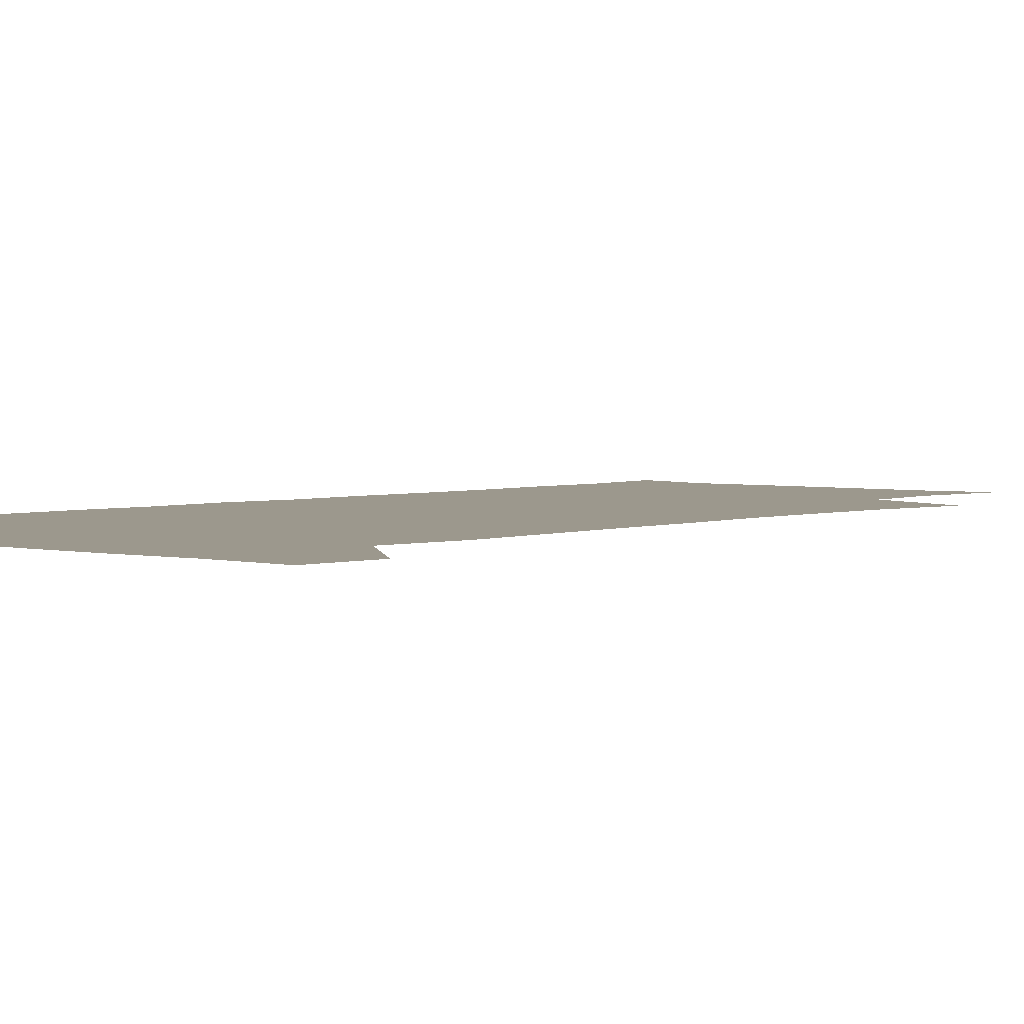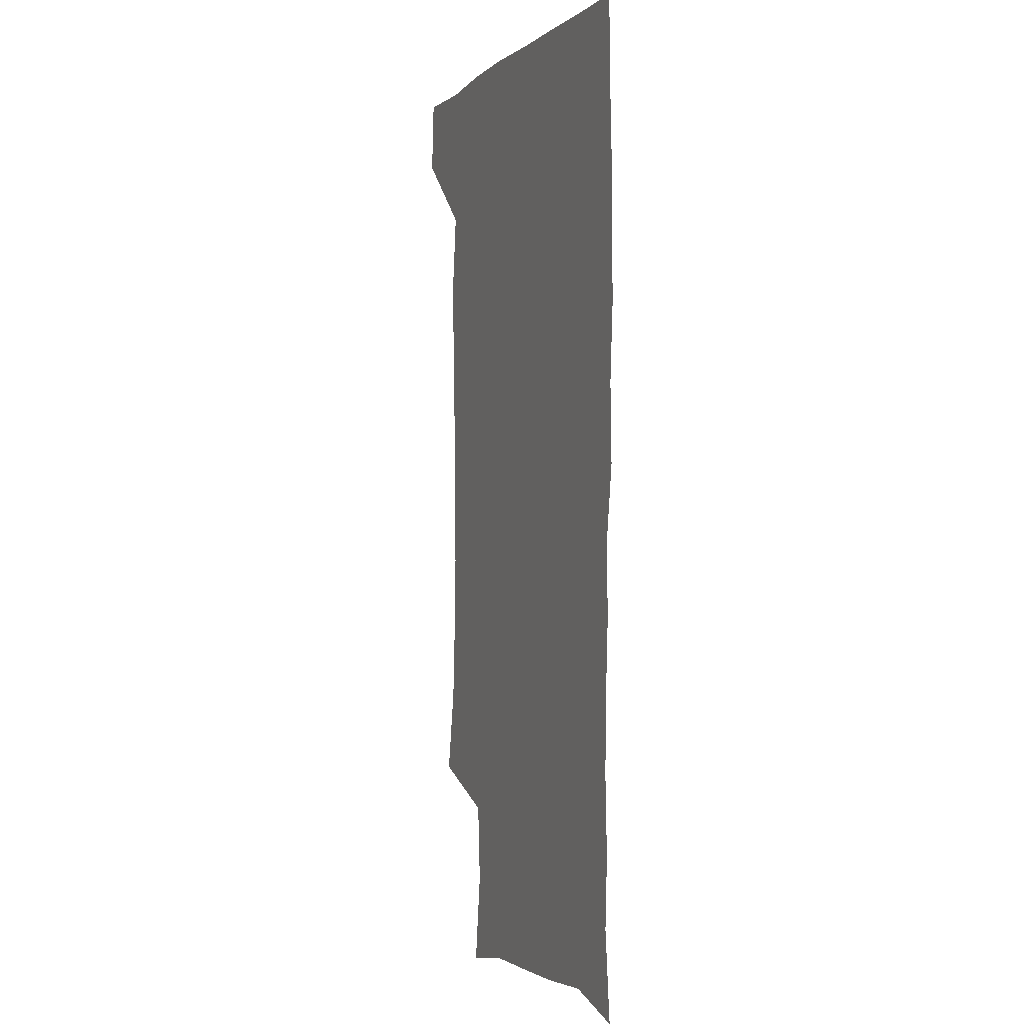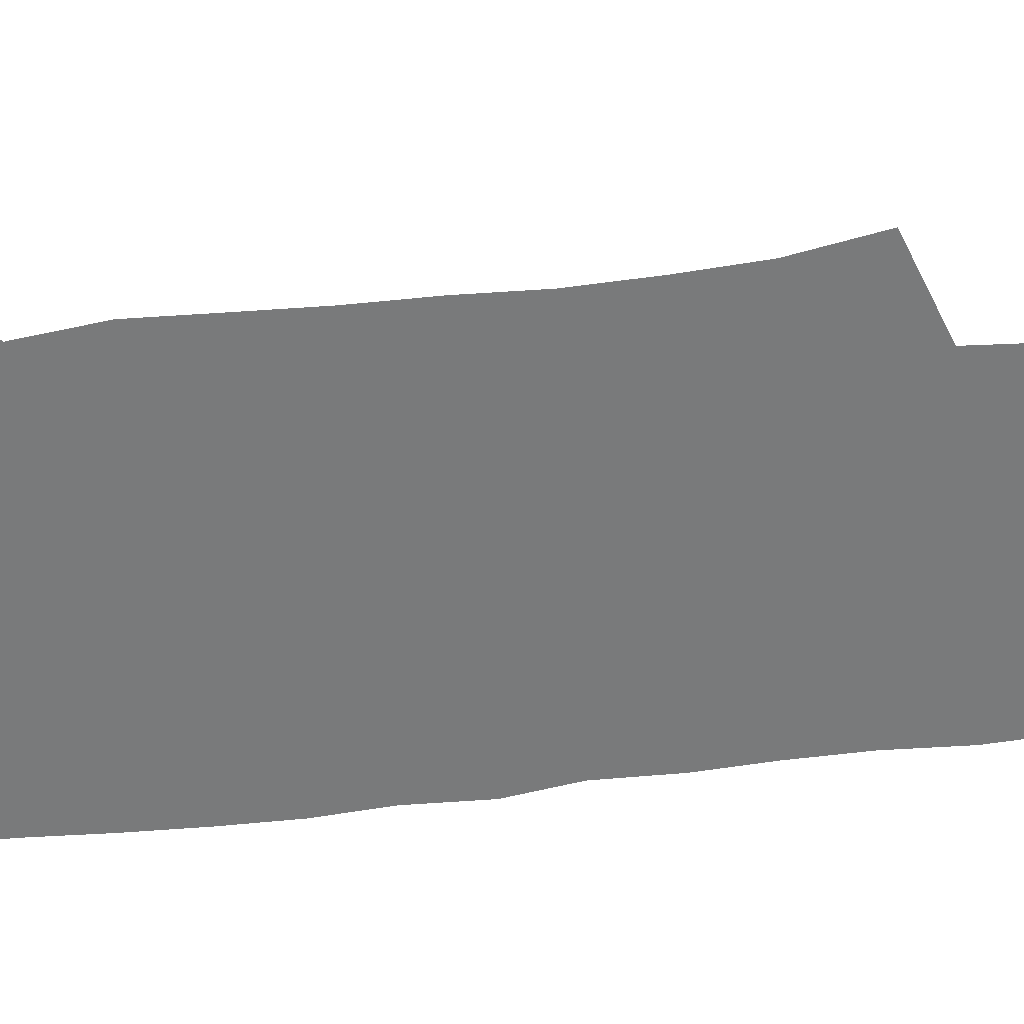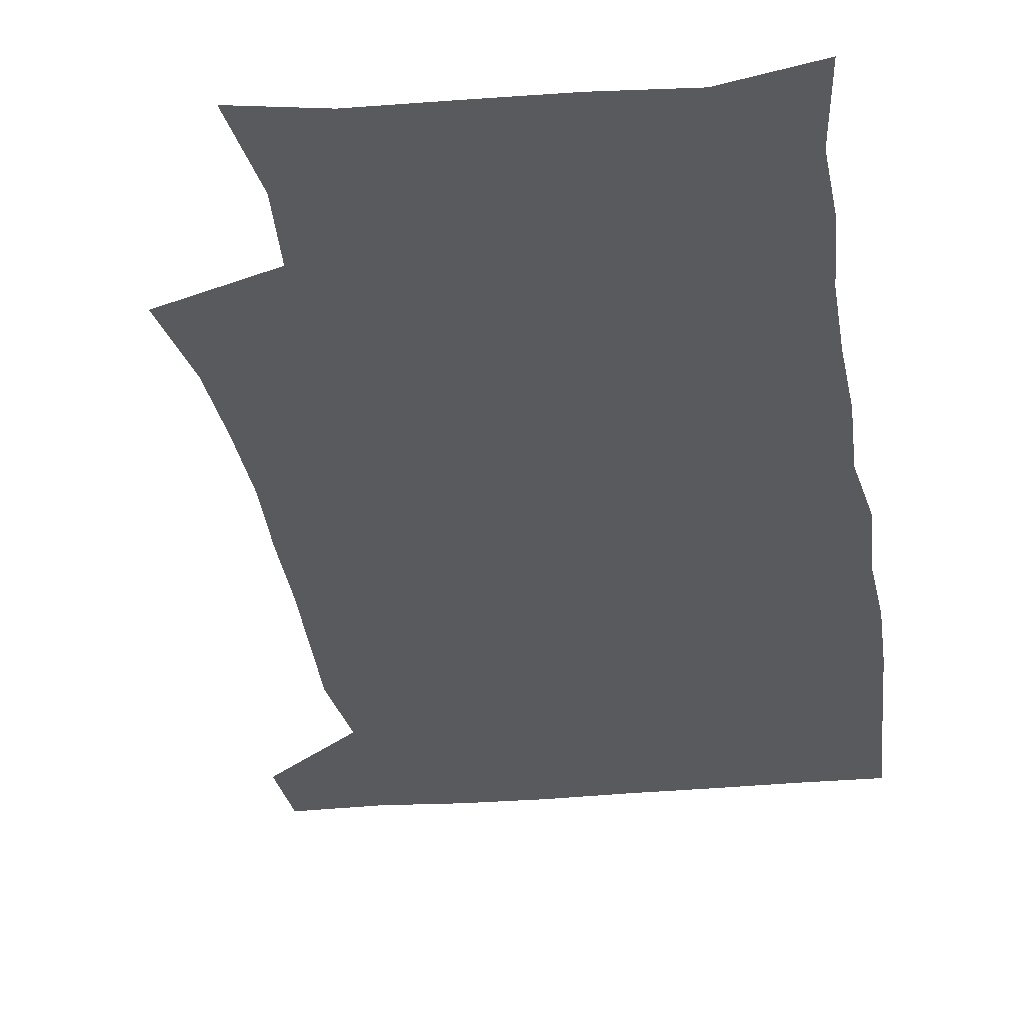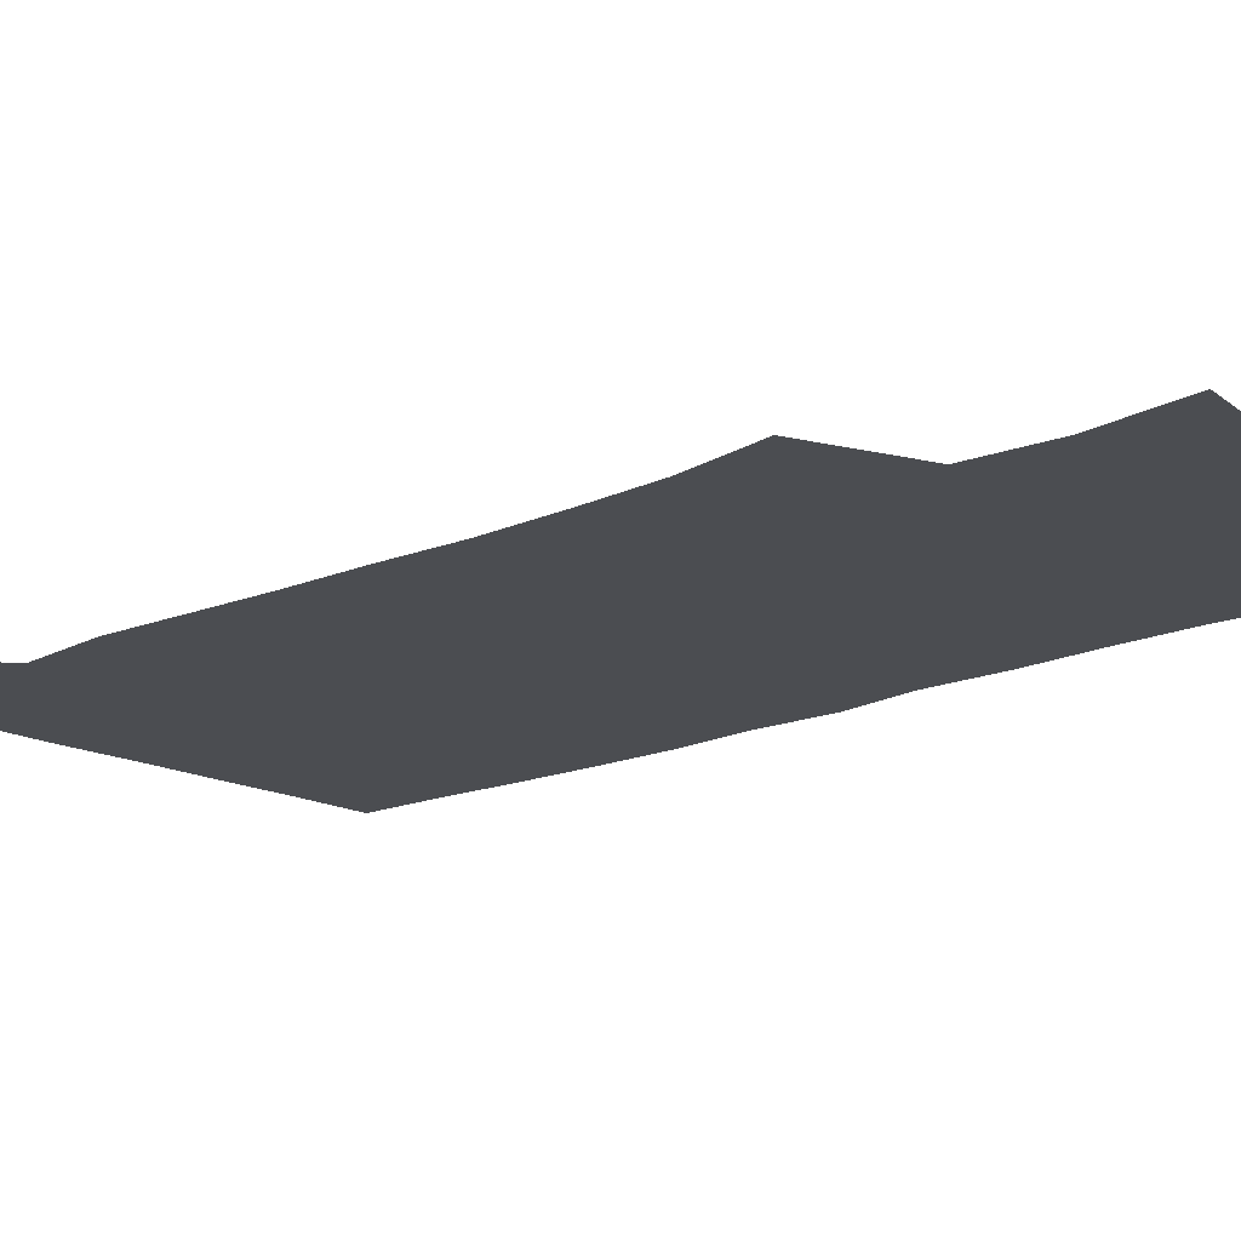
<metadata>
{"format":"obj","ext":"obj","renderer":"f3d","projection":"perspective","resolution":1024,"background":"white","views":[{"elev":3.1,"azim":-139.7,"up":"+Z"},{"elev":-1.5,"azim":68.8,"up":"+Y"},{"elev":-58.0,"azim":-83.8,"up":"+Z"},{"elev":-30.6,"azim":7.6,"up":"+Z"},{"elev":-16.0,"azim":-47.7,"up":"+Z"}]}
</metadata>
<code>
v 477.7 540.2 0
v 479.8 569.5 0
v 503.1 251.4 0
v 509.2 285.6 0
v 511.1 316.5 0
v 512.1 348.8 0
v 510.9 380.1 0
v 510.7 412.7 0
v 509.5 444.7 0
v 508.2 476.1 0
v 512 509.3 0
v 510.8 539.5 0
v 511.5 568.6 0
v 540.3 168.2 0
v 545.1 204.9 0
v 543.1 236.2 0
v 546.9 271.7 0
v 547.9 302.8 0
v 546.3 331.3 0
v 546.8 362.3 0
v 546.2 392 0
v 544.7 421.3 0
v 544 451.3 0
v 544.3 481.4 0
v 544 510.5 0
v 544.3 539.1 0
v 540.7 570.7 0
v 568.5 173.3 0
v 574.5 215.6 0
v 575.3 247.6 0
v 575.9 278.5 0
v 575.3 307 0
v 575.5 337.6 0
v 575.8 368 0
v 574.4 395.3 0
v 573.8 424.4 0
v 574.2 454.4 0
v 573.8 482.9 0
v 573.7 511.2 0
v 573.8 538.9 0
v 570.6 571.2 0
v 598.1 174 0
v 601.2 216.1 0
v 602.2 250.7 0
v 602.4 280.5 0
v 602.5 309.9 0
v 602.2 338.2 0
v 602.2 368.1 0
v 602.5 398.1 0
v 602.2 426.2 0
v 602.3 455.6 0
v 602.1 483.6 0
v 602.5 511.9 0
v 602 540.3 0
v 601 570.3 0
v 628.7 174.9 0
v 628.4 217.2 0
v 628.5 249 0
v 629.1 277.6 0
v 628.7 310.1 0
v 628.9 339.5 0
v 629.2 368.8 0
v 629.4 397.6 0
v 629.9 425.9 0
v 629.9 455.1 0
v 630.1 483.7 0
v 630.3 511.9 0
v 630.6 540 0
v 630.8 570.1 0
v 658.7 177.1 0
v 655.8 214 0
v 655.5 244.8 0
v 656 274.3 0
v 656 305.3 0
v 656.4 335.3 0
v 656.8 365.3 0
v 657.7 394.5 0
v 658 424.1 0
v 658.5 453.3 0
v 659.4 482.1 0
v 659.6 511.2 0
v 659.9 540.1 0
v 660.6 569.5 0
v 689.6 169.5 0
v 685.7 205.1 0
v 687.2 233.5 0
v 685.8 265.2 0
v 686.5 295.3 0
v 688.2 325 0
v 687.7 357.2 0
v 692 385.6 0
v 691.1 417.6 0
v 693.2 447.5 0
v 693.2 478.2 0
v 692.4 509 0
v 691 539.7 0
v 690.5 569.6 0
v 691 601 0
f 11 12 1
f 1 12 2
f 12 13 2
f 16 17 3
f 3 17 4
f 17 18 4
f 4 18 5
f 18 19 5
f 5 19 6
f 19 20 6
f 6 20 7
f 20 21 7
f 7 21 8
f 21 22 8
f 8 22 9
f 22 23 9
f 9 23 10
f 23 24 10
f 10 24 11
f 24 25 11
f 11 25 12
f 25 26 12
f 12 26 13
f 26 27 13
f 14 28 15
f 28 29 15
f 15 29 16
f 29 30 16
f 16 30 17
f 30 31 17
f 17 31 18
f 31 32 18
f 18 32 19
f 32 33 19
f 19 33 20
f 33 34 20
f 20 34 21
f 34 35 21
f 21 35 22
f 35 36 22
f 22 36 23
f 36 37 23
f 23 37 24
f 37 38 24
f 24 38 25
f 38 39 25
f 25 39 26
f 39 40 26
f 26 40 27
f 40 41 27
f 28 42 29
f 42 43 29
f 29 43 30
f 43 44 30
f 30 44 31
f 44 45 31
f 31 45 32
f 45 46 32
f 32 46 33
f 46 47 33
f 33 47 34
f 47 48 34
f 34 48 35
f 48 49 35
f 35 49 36
f 49 50 36
f 36 50 37
f 50 51 37
f 37 51 38
f 51 52 38
f 38 52 39
f 52 53 39
f 39 53 40
f 53 54 40
f 40 54 41
f 54 55 41
f 42 56 43
f 56 57 43
f 43 57 44
f 57 58 44
f 44 58 45
f 58 59 45
f 45 59 46
f 59 60 46
f 46 60 47
f 60 61 47
f 47 61 48
f 61 62 48
f 48 62 49
f 62 63 49
f 49 63 50
f 63 64 50
f 50 64 51
f 64 65 51
f 51 65 52
f 65 66 52
f 52 66 53
f 66 67 53
f 53 67 54
f 67 68 54
f 54 68 55
f 68 69 55
f 56 70 57
f 70 71 57
f 57 71 58
f 71 72 58
f 58 72 59
f 72 73 59
f 59 73 60
f 73 74 60
f 60 74 61
f 74 75 61
f 61 75 62
f 75 76 62
f 62 76 63
f 76 77 63
f 63 77 64
f 77 78 64
f 64 78 65
f 78 79 65
f 65 79 66
f 79 80 66
f 66 80 67
f 80 81 67
f 67 81 68
f 81 82 68
f 68 82 69
f 82 83 69
f 70 84 71
f 84 85 71
f 71 85 72
f 85 86 72
f 72 86 73
f 86 87 73
f 73 87 74
f 87 88 74
f 74 88 75
f 88 89 75
f 75 89 76
f 89 90 76
f 76 90 77
f 90 91 77
f 77 91 78
f 91 92 78
f 78 92 79
f 92 93 79
f 79 93 80
f 93 94 80
f 80 94 81
f 94 95 81
f 81 95 82
f 95 96 82
f 82 96 83
f 96 97 83

</code>
